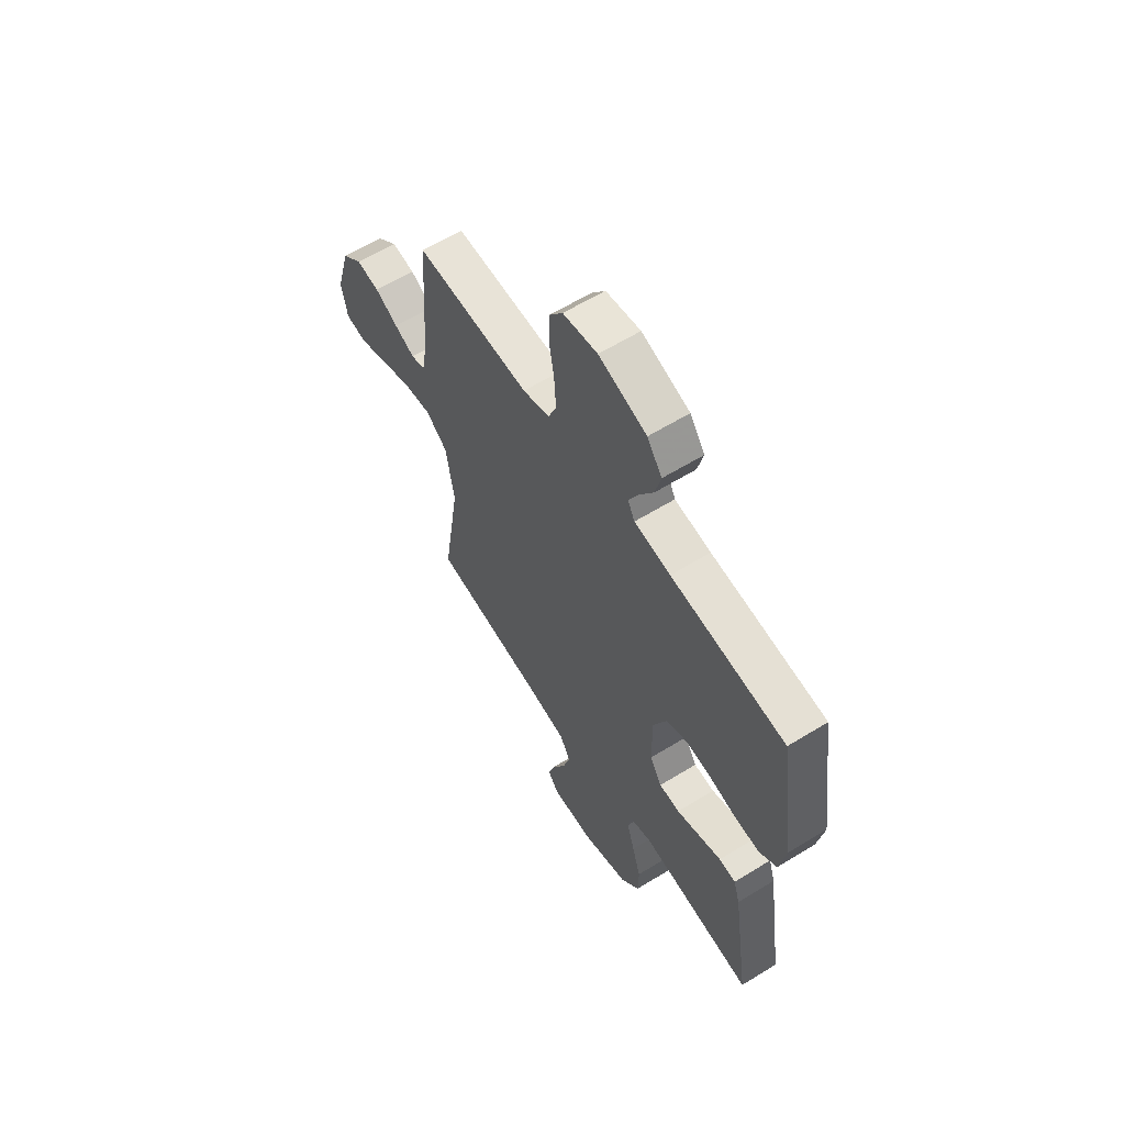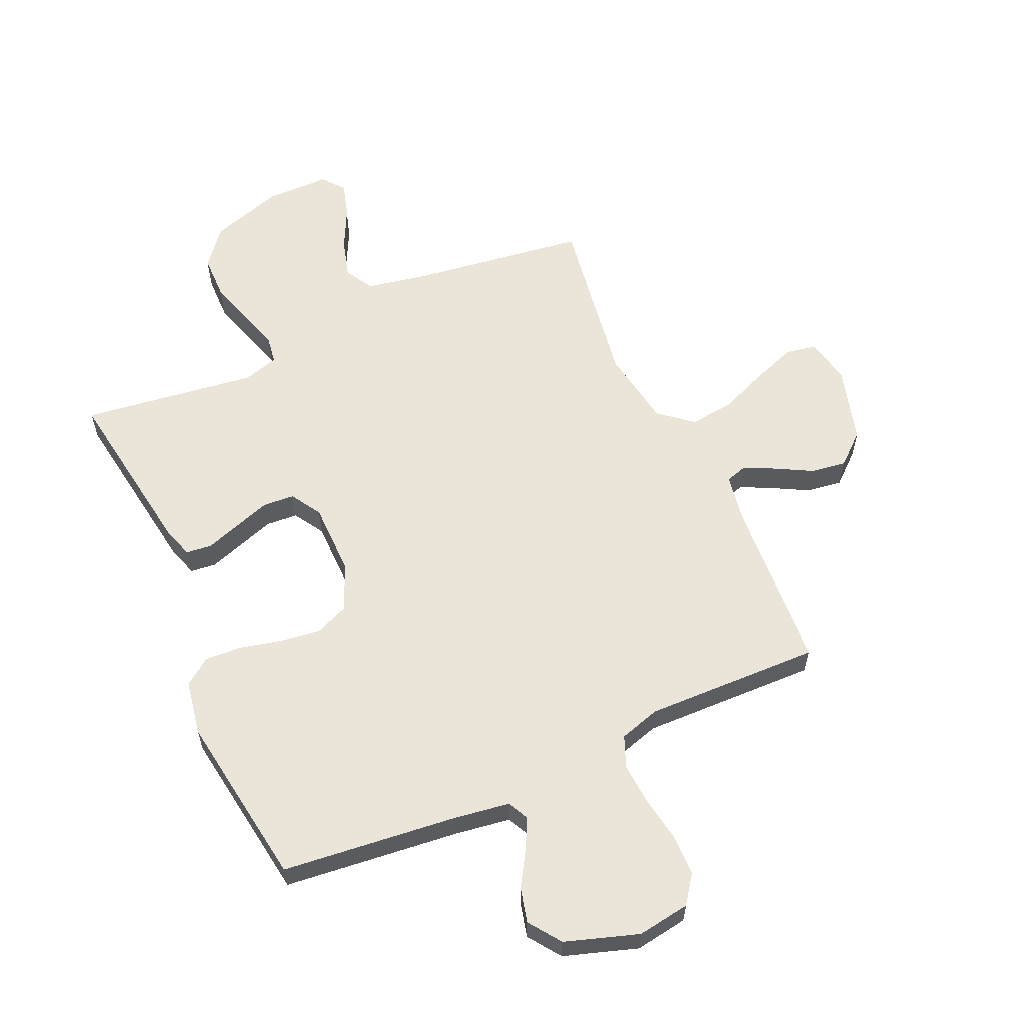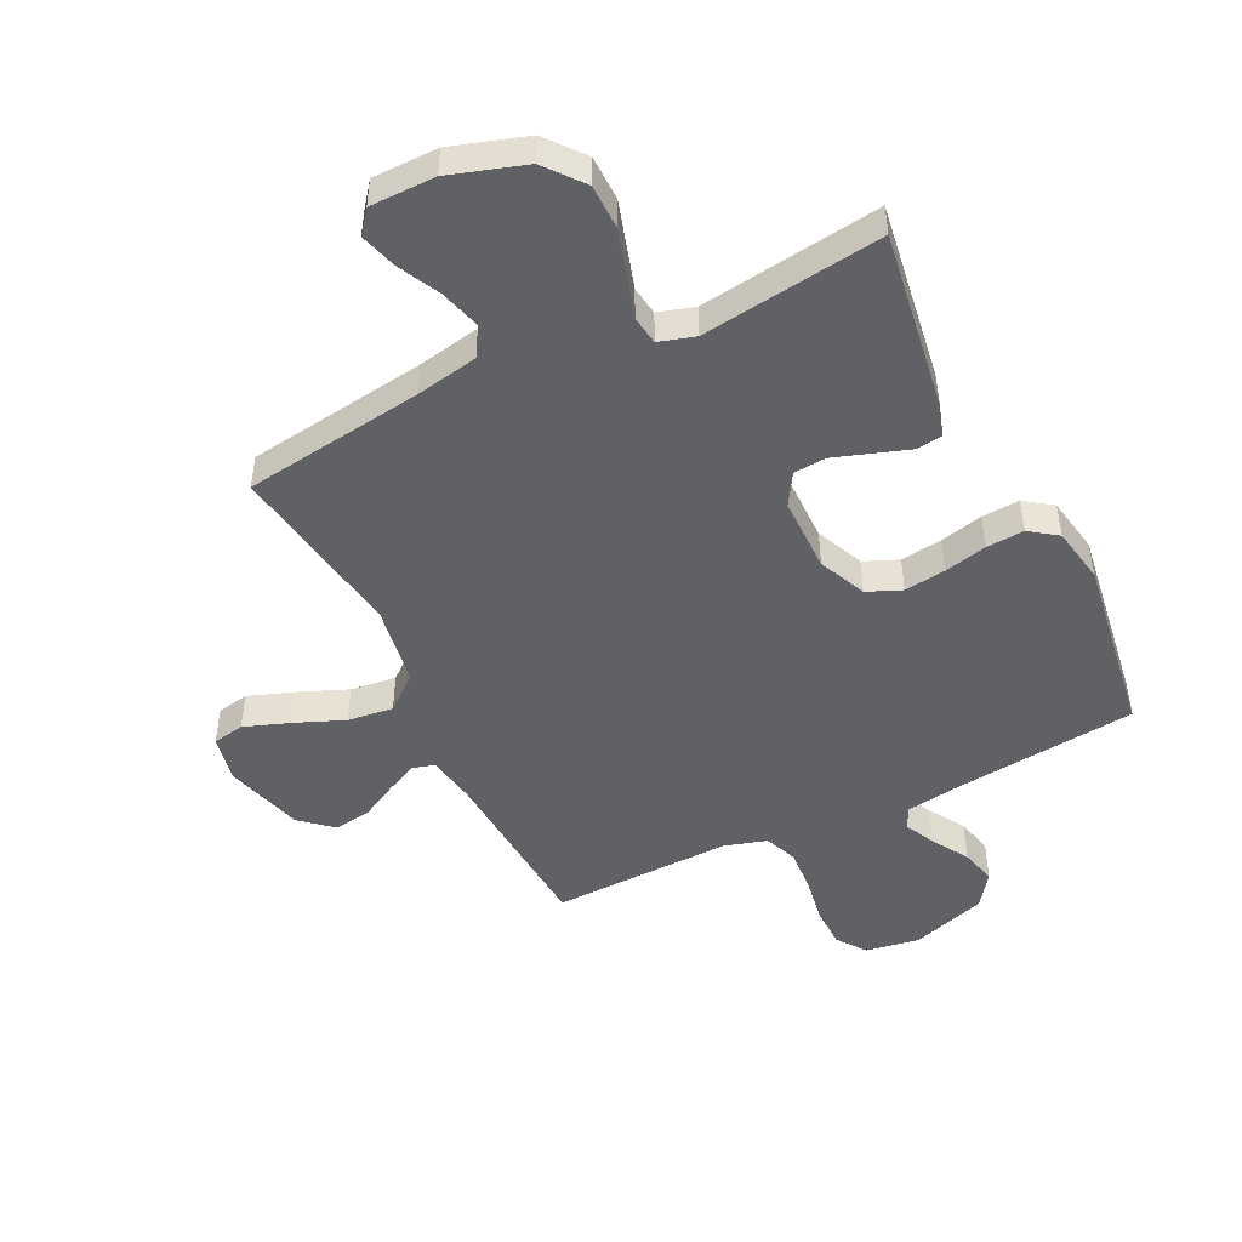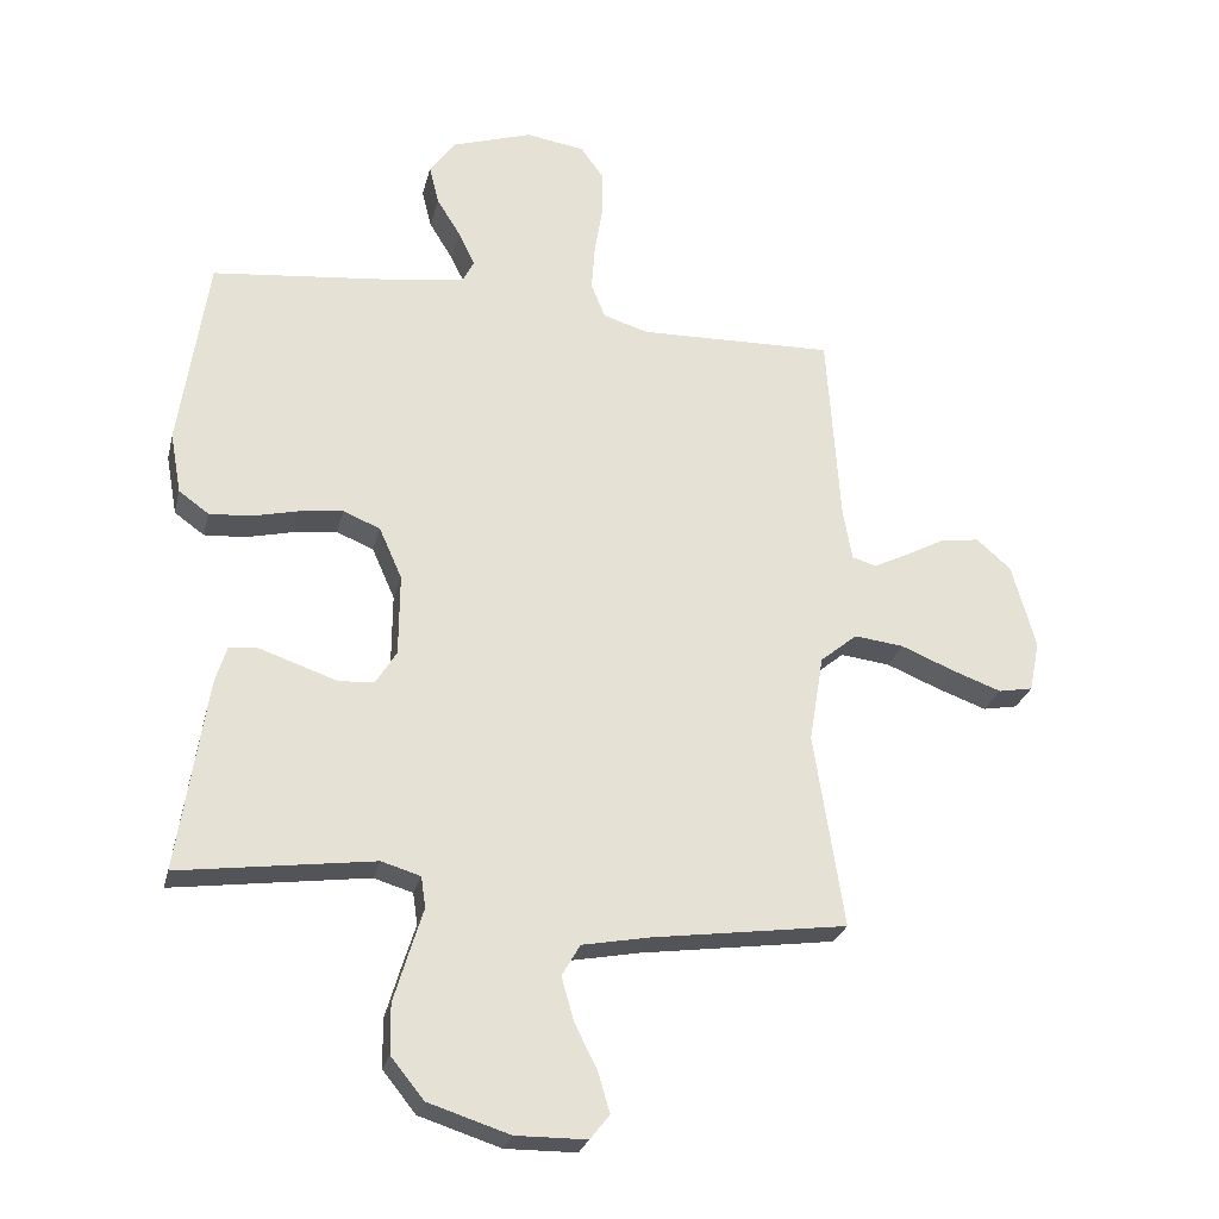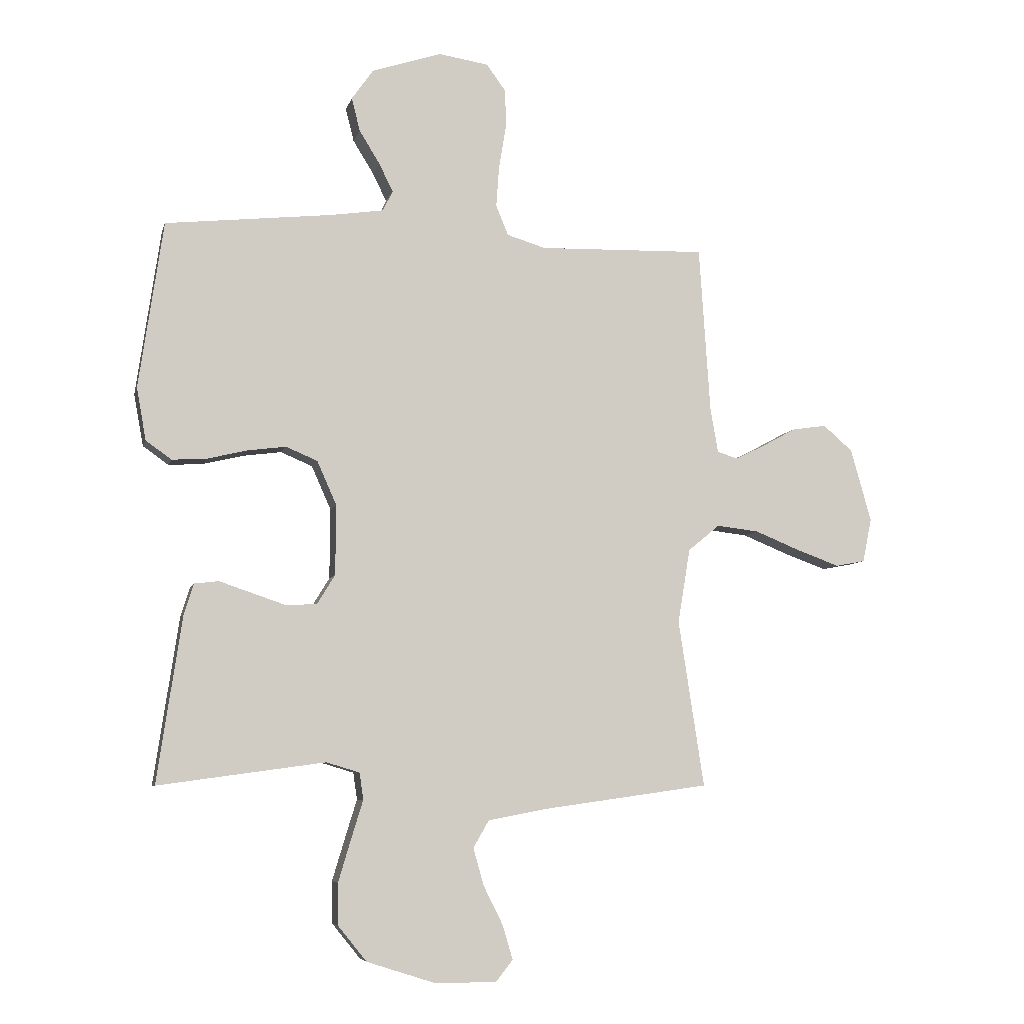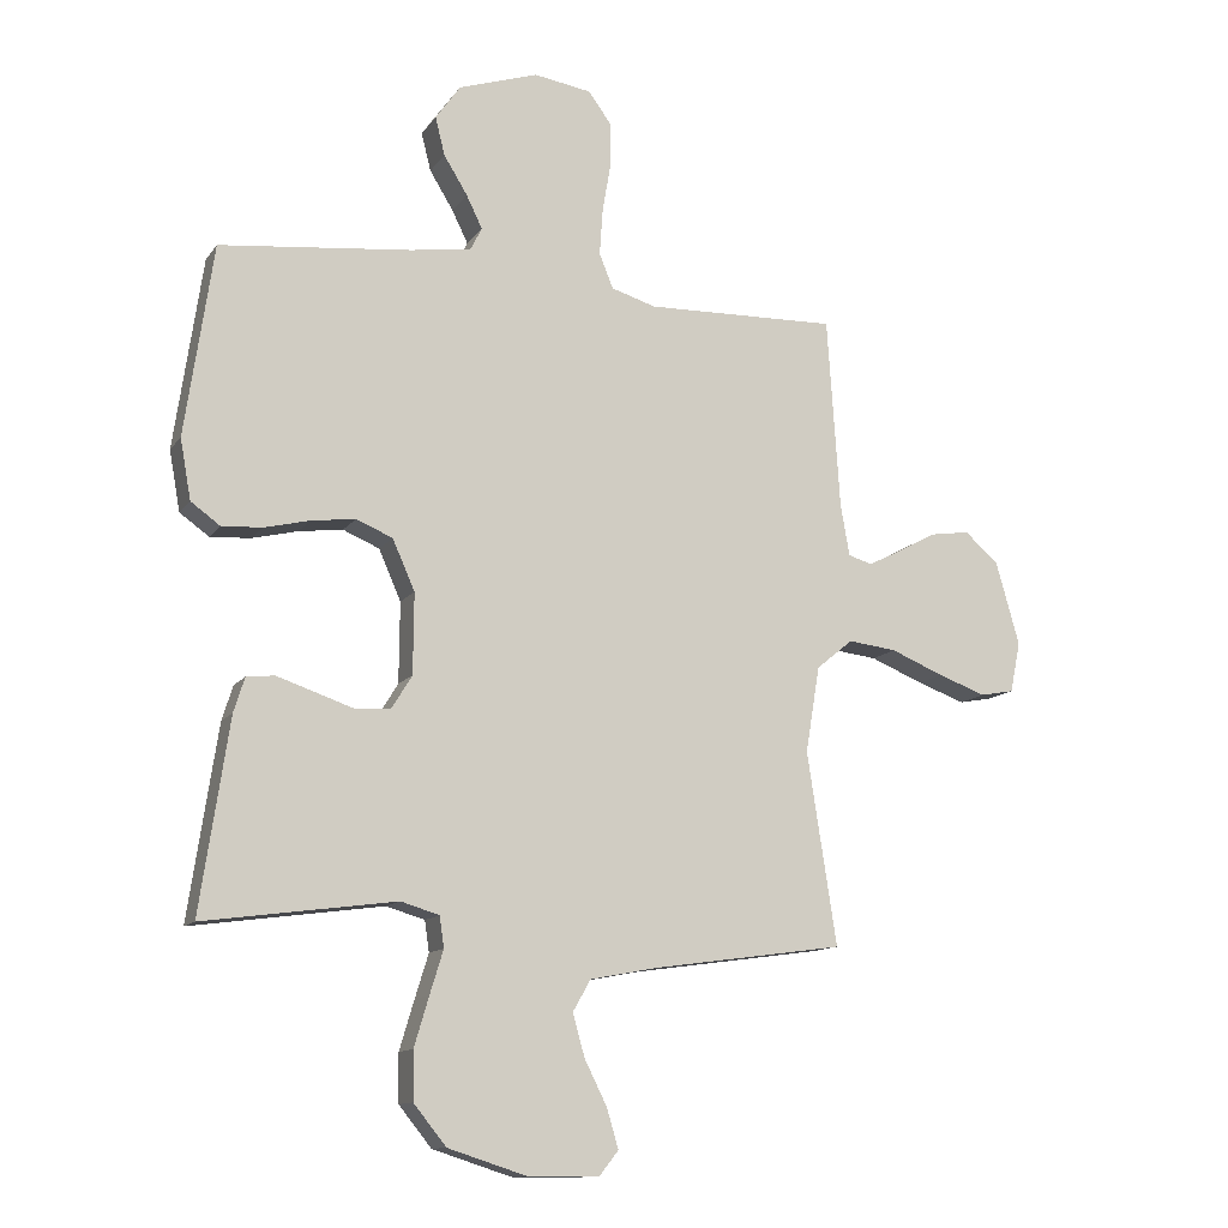
<metadata>
{"format":"obj","ext":"obj","renderer":"f3d","projection":"perspective","resolution":1024,"background":"white","views":[{"elev":61.3,"azim":-122.1,"up":"+Z"},{"elev":59.5,"azim":-24.2,"up":"+Y"},{"elev":-47.8,"azim":-153.9,"up":"+Y"},{"elev":-26.4,"azim":-13.2,"up":"+Z"},{"elev":-6.7,"azim":-13.1,"up":"+Z"},{"elev":-12.3,"azim":-21.7,"up":"+Z"}]}
</metadata>
<code>
v 0.5 0.07 0.5
v 0.52 0.07 0.2
v 0.534 0.07 0.12
v 0.571 0.07 0.109
v 0.624 0.07 0.135
v 0.685 0.07 0.168
v 0.746 0.07 0.177
v 0.799 0.07 0.131
v 0.836 0.07 0
v 0.82 0.07 -0.079
v 0.767 0.07 -0.089
v 0.692 0.07 -0.062
v 0.609 0.07 -0.028
v 0.533 0.07 -0.019
v 0.476 0.07 -0.066
v 0.454 0.07 -0.2
v 0.5 0.07 -0.5
v 0.2 0.07 -0.542
v 0.095 0.07 -0.562
v 0.067 0.07 -0.611
v 0.086 0.07 -0.678
v 0.121 0.07 -0.748
v 0.139 0.07 -0.809
v 0.109 0.07 -0.847
v 0 0.07 -0.848
v -0.125 0.07 -0.808
v -0.176 0.07 -0.745
v -0.177 0.07 -0.67
v -0.154 0.07 -0.593
v -0.133 0.07 -0.525
v -0.14 0.07 -0.477
v -0.2 0.07 -0.459
v -0.5 0.07 -0.5
v -0.455 0.07 -0.2
v -0.438 0.07 -0.146
v -0.394 0.07 -0.141
v -0.335 0.07 -0.161
v -0.273 0.07 -0.182
v -0.219 0.07 -0.178
v -0.187 0.07 -0.126
v -0.186 0.07 0
v -0.221 0.07 0.079
v -0.278 0.07 0.103
v -0.347 0.07 0.094
v -0.418 0.07 0.077
v -0.481 0.07 0.073
v -0.527 0.07 0.106
v -0.544 0.07 0.2
v -0.5 0.07 0.5
v -0.2 0.07 0.532
v -0.105 0.07 0.546
v -0.087 0.07 0.582
v -0.112 0.07 0.633
v -0.149 0.07 0.693
v -0.164 0.07 0.753
v -0.125 0.07 0.808
v 0 0.07 0.849
v 0.09 0.07 0.835
v 0.125 0.07 0.787
v 0.126 0.07 0.717
v 0.113 0.07 0.639
v 0.108 0.07 0.567
v 0.13 0.07 0.513
v 0.2 0.07 0.492
v 0.5 0 0.5
v 0.52 0 0.2
v 0.534 0 0.12
v 0.571 0 0.109
v 0.624 0 0.135
v 0.685 0 0.168
v 0.746 0 0.177
v 0.799 0 0.131
v 0.836 0 0
v 0.82 0 -0.079
v 0.767 0 -0.089
v 0.692 0 -0.062
v 0.609 0 -0.028
v 0.533 0 -0.019
v 0.476 0 -0.066
v 0.454 0 -0.2
v 0.5 0 -0.5
v 0.2 0 -0.542
v 0.095 0 -0.562
v 0.067 0 -0.611
v 0.086 0 -0.678
v 0.121 0 -0.748
v 0.139 0 -0.809
v 0.109 0 -0.847
v 0 0 -0.848
v -0.125 0 -0.808
v -0.176 0 -0.745
v -0.177 0 -0.67
v -0.154 0 -0.593
v -0.133 0 -0.525
v -0.14 0 -0.477
v -0.2 0 -0.459
v -0.5 0 -0.5
v -0.455 0 -0.2
v -0.438 0 -0.146
v -0.394 0 -0.141
v -0.335 0 -0.161
v -0.273 0 -0.182
v -0.219 0 -0.178
v -0.187 0 -0.126
v -0.186 0 0
v -0.221 0 0.079
v -0.278 0 0.103
v -0.347 0 0.094
v -0.418 0 0.077
v -0.481 0 0.073
v -0.527 0 0.106
v -0.544 0 0.2
v -0.5 0 0.5
v -0.2 0 0.532
v -0.105 0 0.546
v -0.087 0 0.582
v -0.112 0 0.633
v -0.149 0 0.693
v -0.164 0 0.753
v -0.125 0 0.808
v 0 0 0.849
v 0.09 0 0.835
v 0.125 0 0.787
v 0.126 0 0.717
v 0.113 0 0.639
v 0.108 0 0.567
v 0.13 0 0.513
v 0.2 0 0.492
f 58 59 60 61
f 58 61 62
f 57 58 62
f 56 57 62
f 53 54 55 56
f 52 53 56 62
f 51 52 62 63
f 47 48 49 50
f 44 45 46 47
f 43 44 47 50
f 42 43 50 51
f 34 35 36 37
f 32 33 34 37
f 31 32 37 38
f 27 28 29 30
f 25 26 27 30
f 25 30 31
f 24 25 31
f 21 22 23 24
f 20 21 24 31
f 19 20 31 38
f 16 17 18
f 15 16 18 19
f 10 11 12 13
f 8 9 10 13
f 8 13 14
f 5 6 7 8
f 4 5 8 14
f 3 4 14 15
f 64 1 2
f 41 42 51 63
f 40 41 63 64
f 39 40 64 2
f 19 38 39
f 15 19 39
f 2 3 15 39
f 125 124 123 122
f 126 125 122
f 126 122 121
f 126 121 120
f 120 119 118 117
f 126 120 117 116
f 127 126 116 115
f 114 113 112 111
f 111 110 109 108
f 114 111 108 107
f 115 114 107 106
f 101 100 99 98
f 101 98 97 96
f 102 101 96 95
f 94 93 92 91
f 94 91 90 89
f 95 94 89
f 95 89 88
f 88 87 86 85
f 95 88 85 84
f 102 95 84 83
f 82 81 80
f 83 82 80 79
f 77 76 75 74
f 77 74 73 72
f 78 77 72
f 72 71 70 69
f 78 72 69 68
f 79 78 68 67
f 66 65 128
f 127 115 106 105
f 128 127 105 104
f 66 128 104 103
f 103 102 83
f 103 83 79
f 103 79 67 66
f 1 65 66 2
f 2 66 67 3
f 3 67 68 4
f 4 68 69 5
f 5 69 70 6
f 6 70 71 7
f 7 71 72 8
f 8 72 73 9
f 9 73 74 10
f 10 74 75 11
f 11 75 76 12
f 12 76 77 13
f 13 77 78 14
f 14 78 79 15
f 15 79 80 16
f 16 80 81 17
f 17 81 82 18
f 18 82 83 19
f 19 83 84 20
f 20 84 85 21
f 21 85 86 22
f 22 86 87 23
f 23 87 88 24
f 24 88 89 25
f 25 89 90 26
f 26 90 91 27
f 27 91 92 28
f 28 92 93 29
f 29 93 94 30
f 30 94 95 31
f 31 95 96 32
f 32 96 97 33
f 33 97 98 34
f 34 98 99 35
f 35 99 100 36
f 36 100 101 37
f 37 101 102 38
f 38 102 103 39
f 39 103 104 40
f 40 104 105 41
f 41 105 106 42
f 42 106 107 43
f 43 107 108 44
f 44 108 109 45
f 45 109 110 46
f 46 110 111 47
f 47 111 112 48
f 48 112 113 49
f 49 113 114 50
f 50 114 115 51
f 51 115 116 52
f 52 116 117 53
f 53 117 118 54
f 54 118 119 55
f 55 119 120 56
f 56 120 121 57
f 57 121 122 58
f 58 122 123 59
f 59 123 124 60
f 60 124 125 61
f 61 125 126 62
f 62 126 127 63
f 63 127 128 64
f 64 128 65 1

</code>
